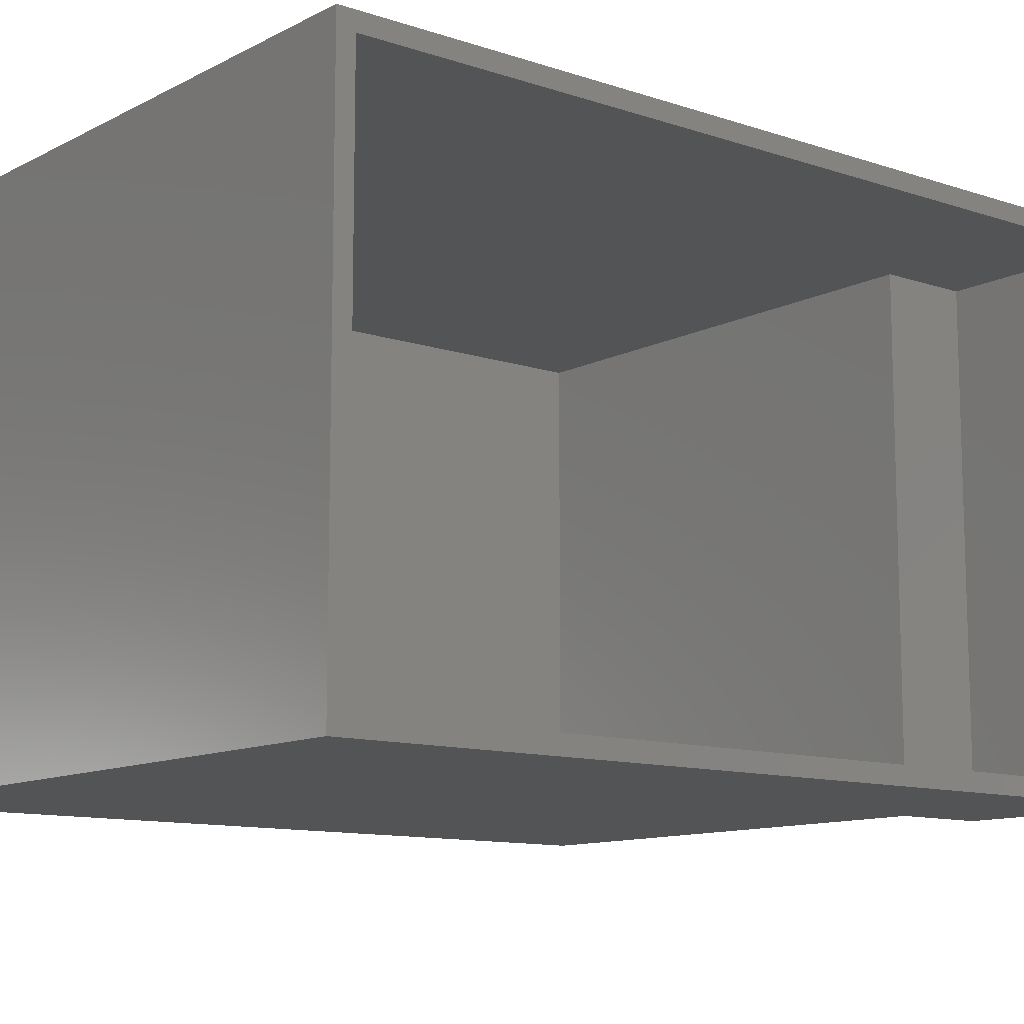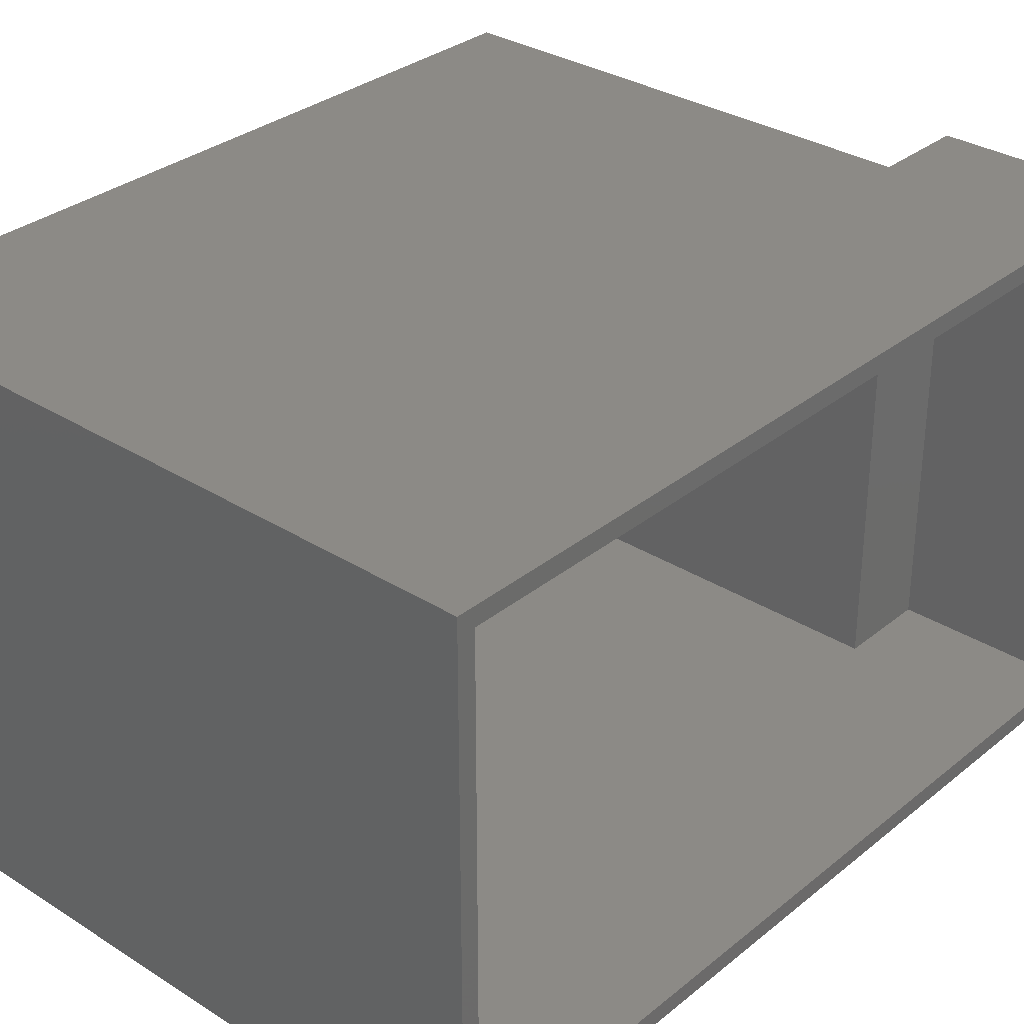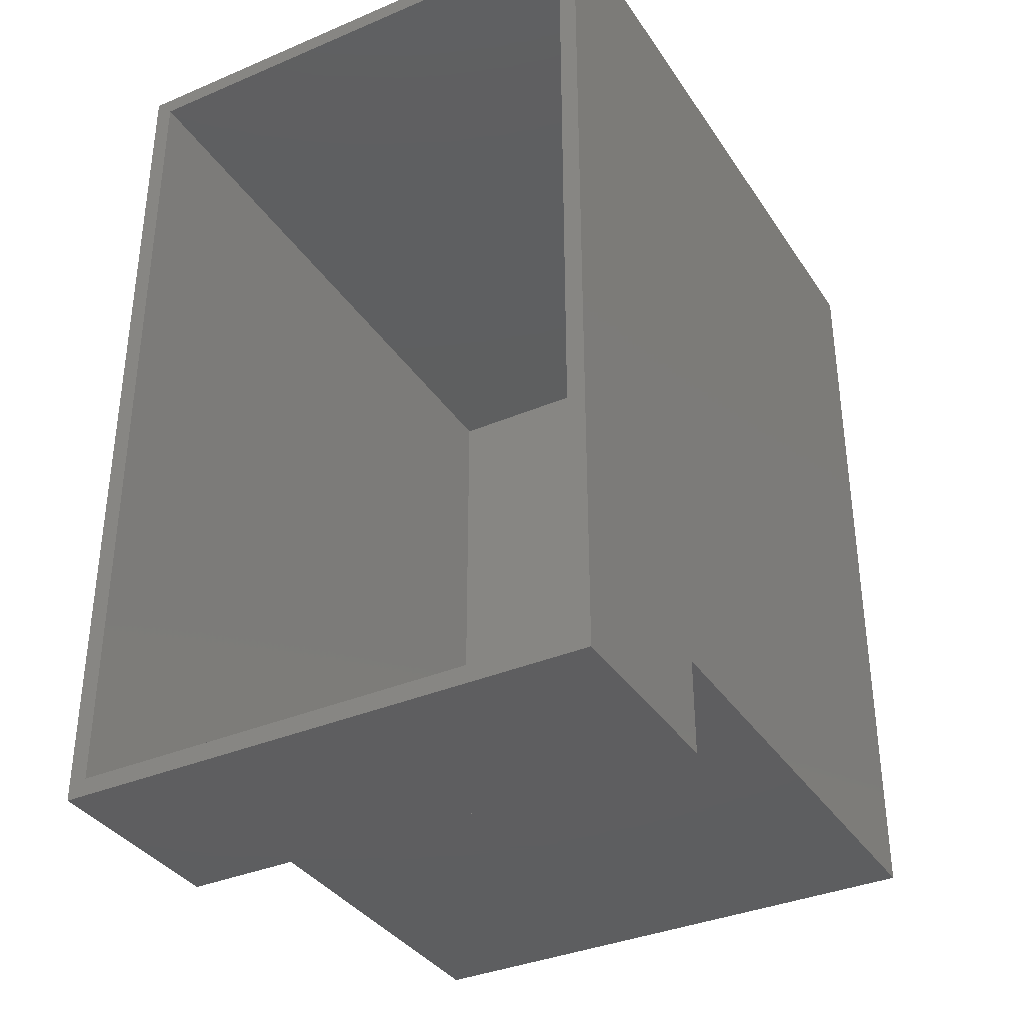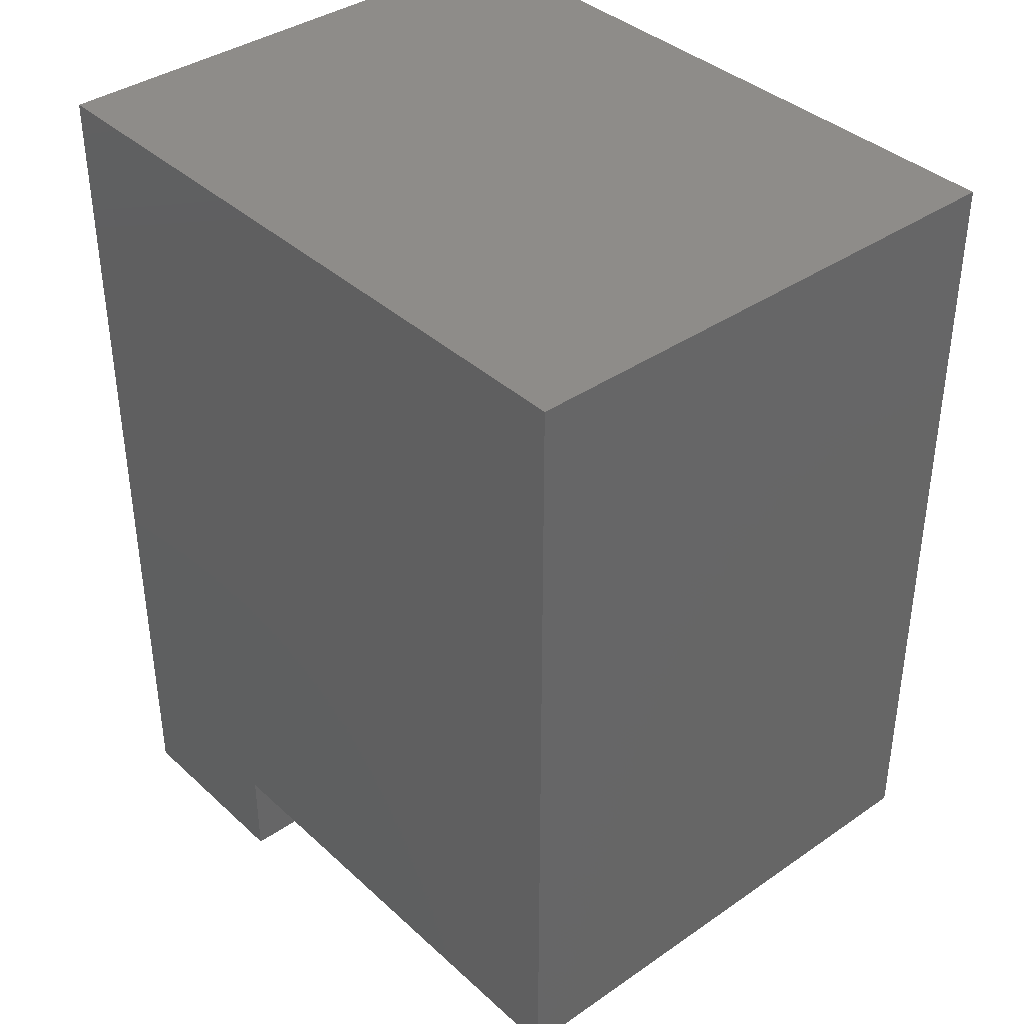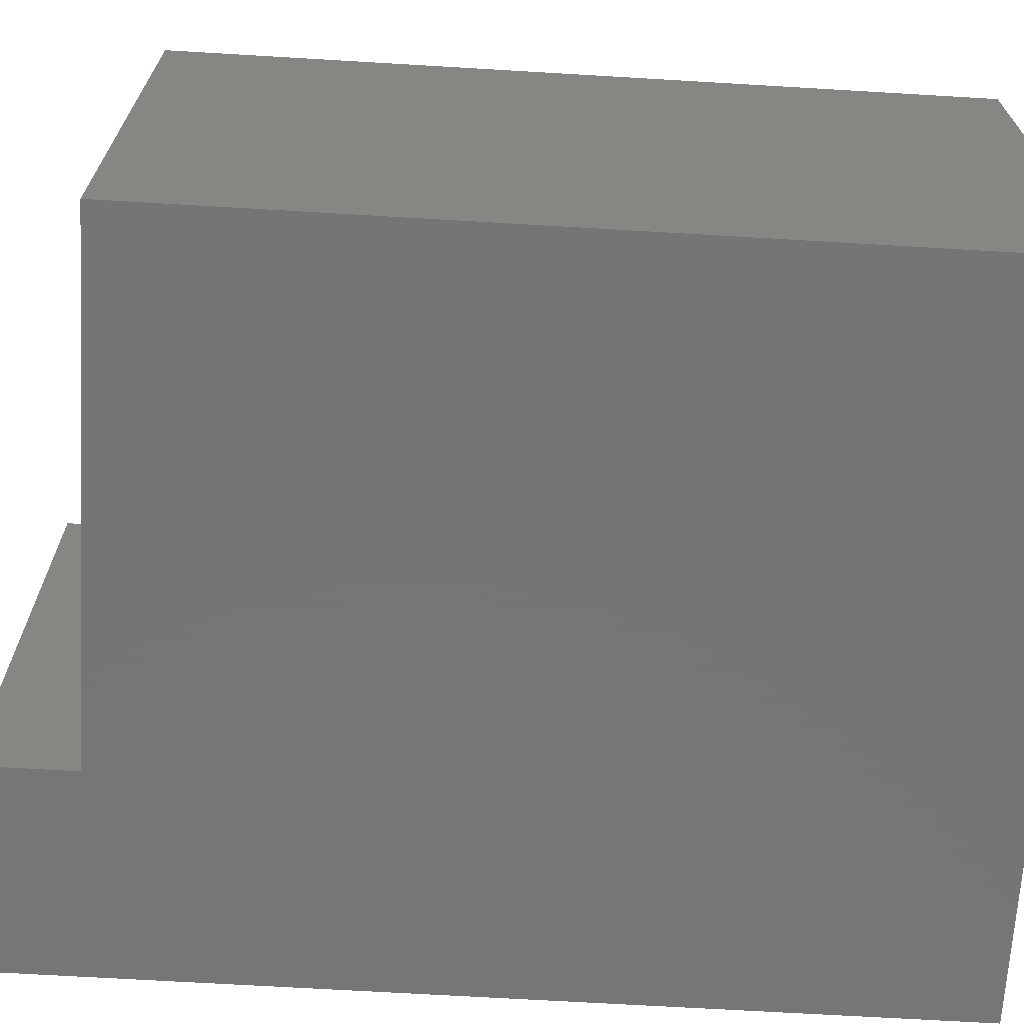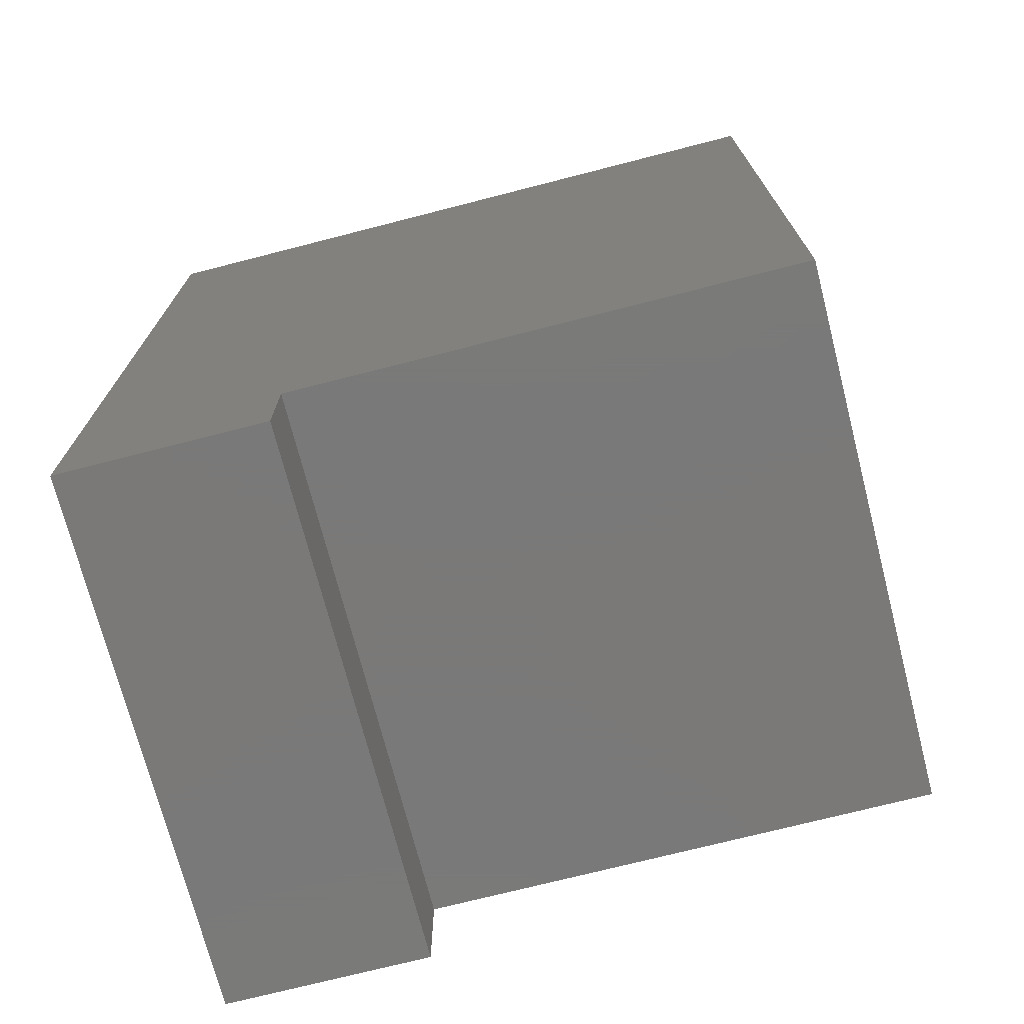
<metadata>
{"format":"stl","ext":"stl","renderer":"f3d","projection":"perspective","resolution":1024,"background":"white","views":[{"elev":-11.3,"azim":-129.1,"up":"+Z"},{"elev":31.9,"azim":-138.4,"up":"+Z"},{"elev":-35.8,"azim":-60.8,"up":"+Y"},{"elev":38.2,"azim":48.9,"up":"+Y"},{"elev":-68.0,"azim":86.6,"up":"+Z"},{"elev":-72.6,"azim":14.4,"up":"+Y"}]}
</metadata>
<code>
# stl→obj: 28 verts, 52 faces
v -0.0008224 0.003947 0
v -0.0008224 0.003947 0.01562
v -0.0008224 0.7039 0
v -0.0008224 0.6883 0.01562
v -0.0008224 0.7039 0.4688
v -0.0008224 0.6883 0.4531
v -0.0008224 0.003947 0.4688
v -0.0008224 0.003947 0.4531
v -0.0008224 -0.06332 0.01562
v -0.0008224 -0.07895 0
v -0.0008224 -0.06332 0.4531
v -0.0008224 -0.07895 0.4688
v 0.1586 -0.06332 0.01562
v 0.1586 -0.06332 0.4531
v 0.5914 0.6883 0.4531
v 0.5914 0.6883 0.01562
v 0.1586 0.01957 0.01562
v 0.5914 0.01957 0.01562
v 0.5914 0.01957 0.4531
v 0.1586 0.01957 0.4531
v 0.6071 0.7039 0.4688
v 0.1742 0.003947 0.4688
v 0.6071 0.003947 0.4688
v 0.1742 -0.07895 0.4688
v 0.6071 0.003947 0
v 0.1742 0.003947 0
v 0.6071 0.7039 0
v 0.1742 -0.07895 0
f 1 2 3
f 3 2 4
f 3 4 5
f 5 4 6
f 5 6 7
f 7 6 8
f 2 1 9
f 9 1 10
f 9 10 11
f 11 10 12
f 11 12 8
f 8 12 7
f 9 11 13
f 13 11 14
f 15 6 16
f 16 6 4
f 16 17 18
f 9 13 2
f 2 13 17
f 2 17 4
f 4 17 16
f 19 20 15
f 11 8 14
f 14 8 20
f 8 6 20
f 20 6 15
f 13 14 17
f 17 14 20
f 17 20 18
f 18 20 19
f 19 15 18
f 18 15 16
f 21 22 23
f 21 5 22
f 22 5 7
f 22 7 24
f 24 7 12
f 25 26 27
f 27 26 3
f 3 26 1
f 26 28 1
f 1 28 10
f 21 27 5
f 5 27 3
f 23 25 21
f 21 25 27
f 26 25 22
f 22 25 23
f 28 26 24
f 24 26 22
f 10 28 12
f 12 28 24

</code>
